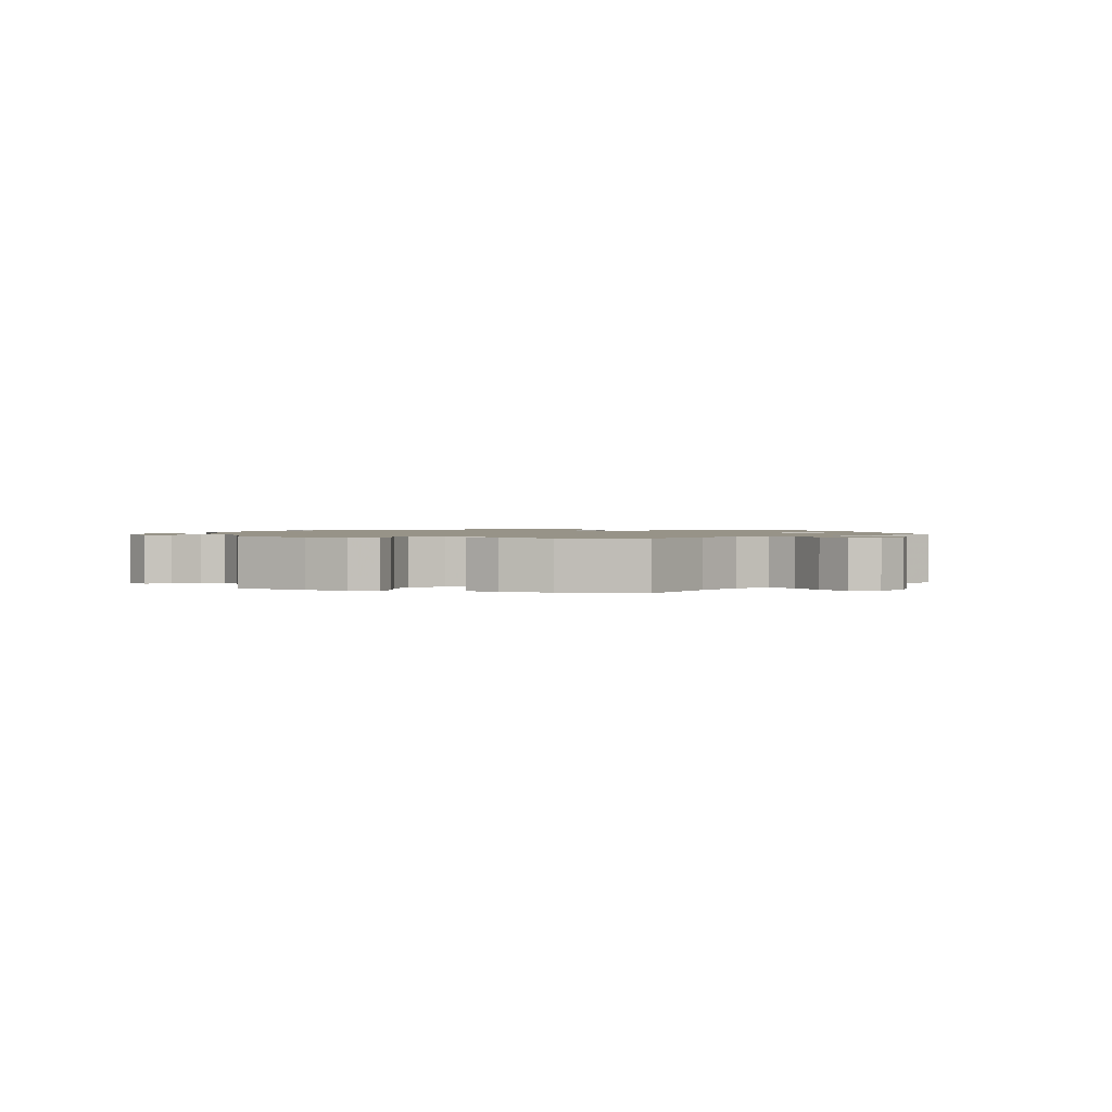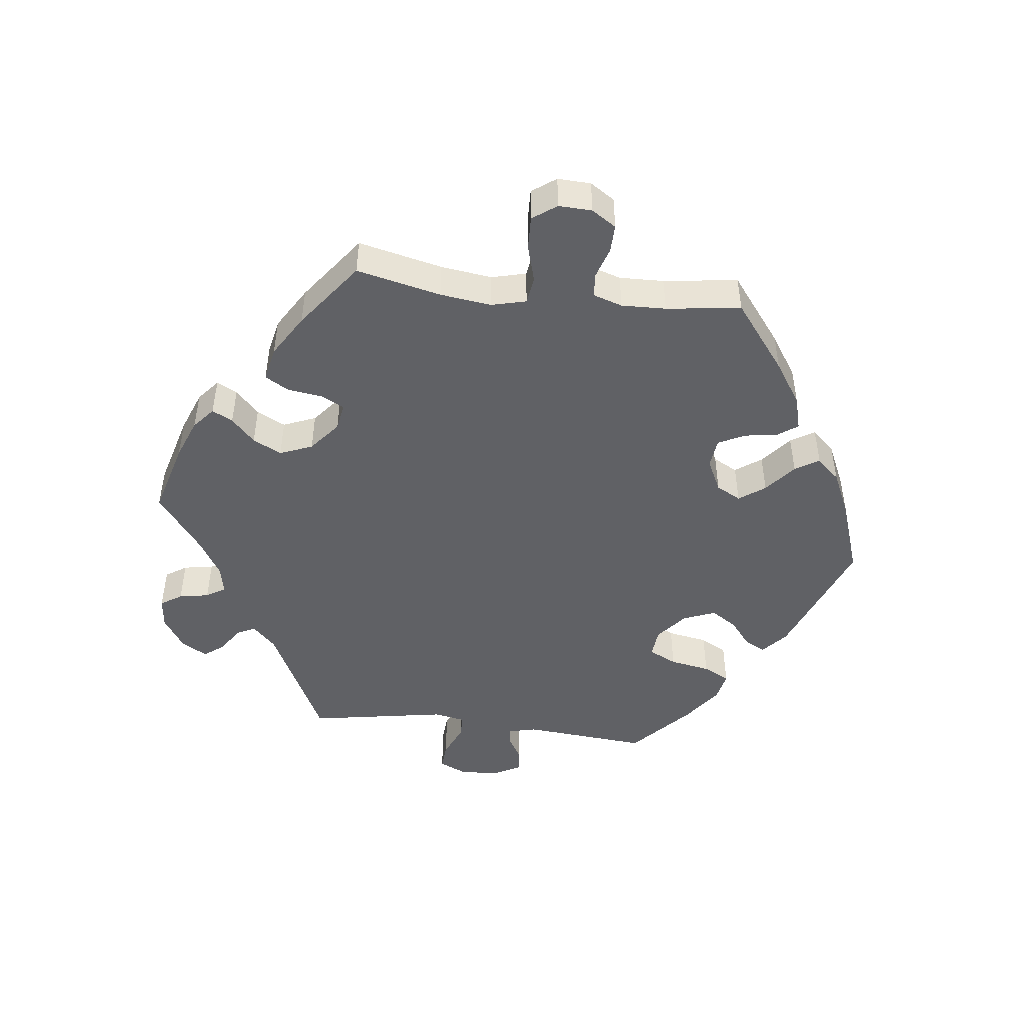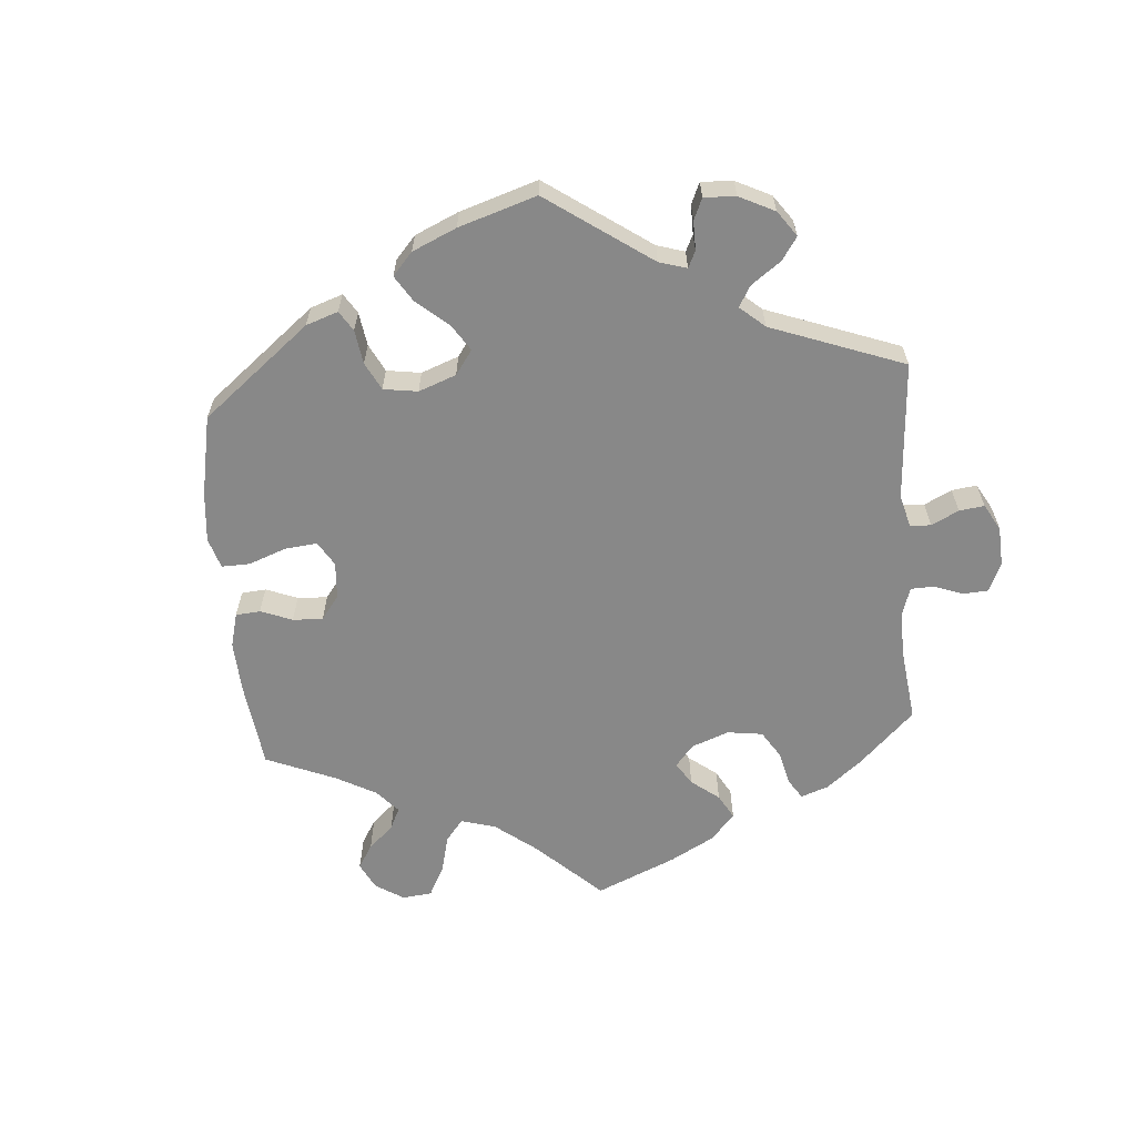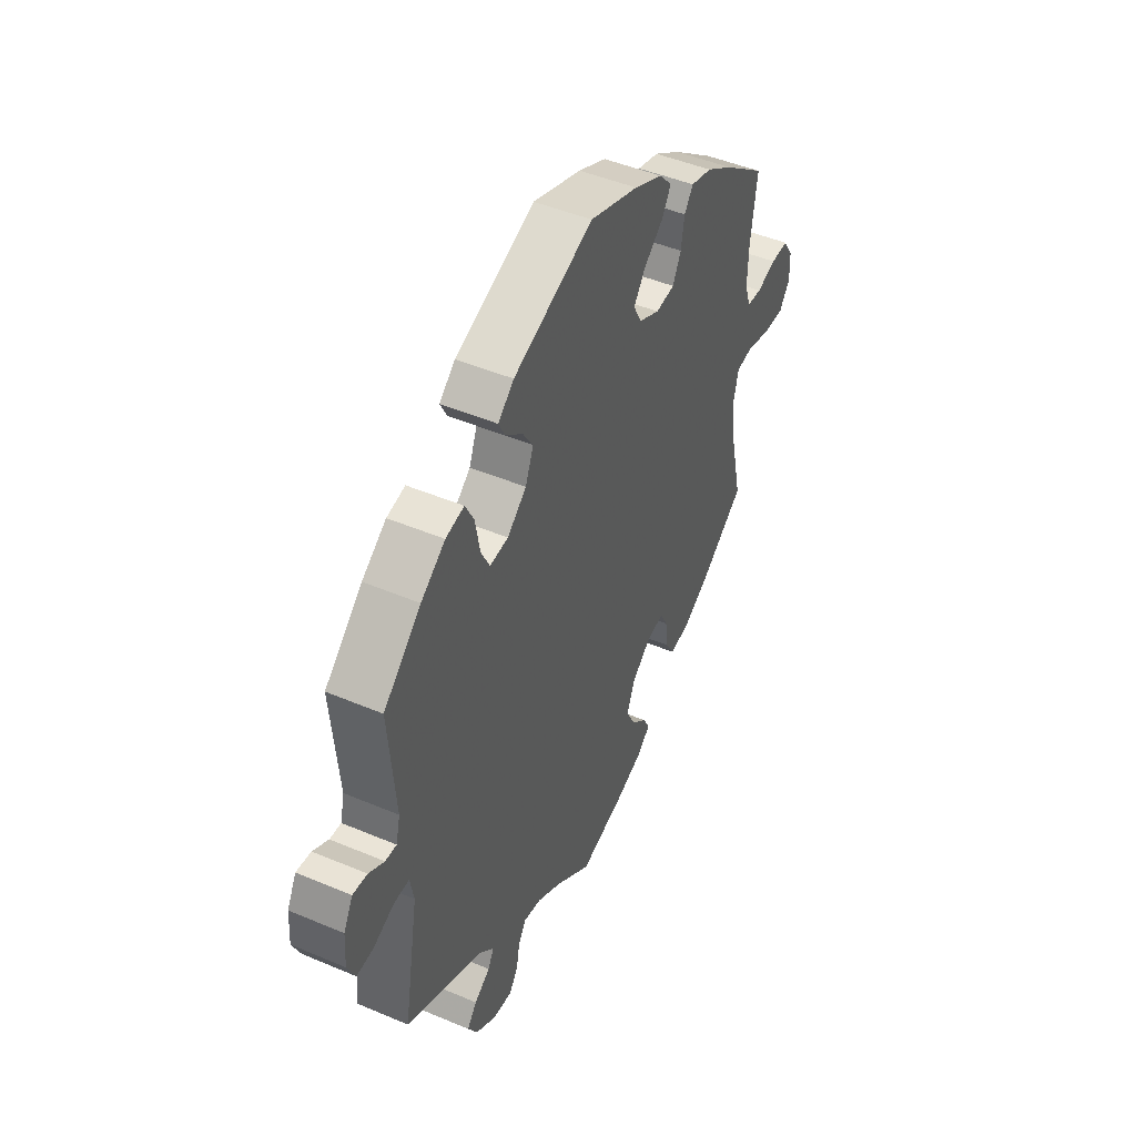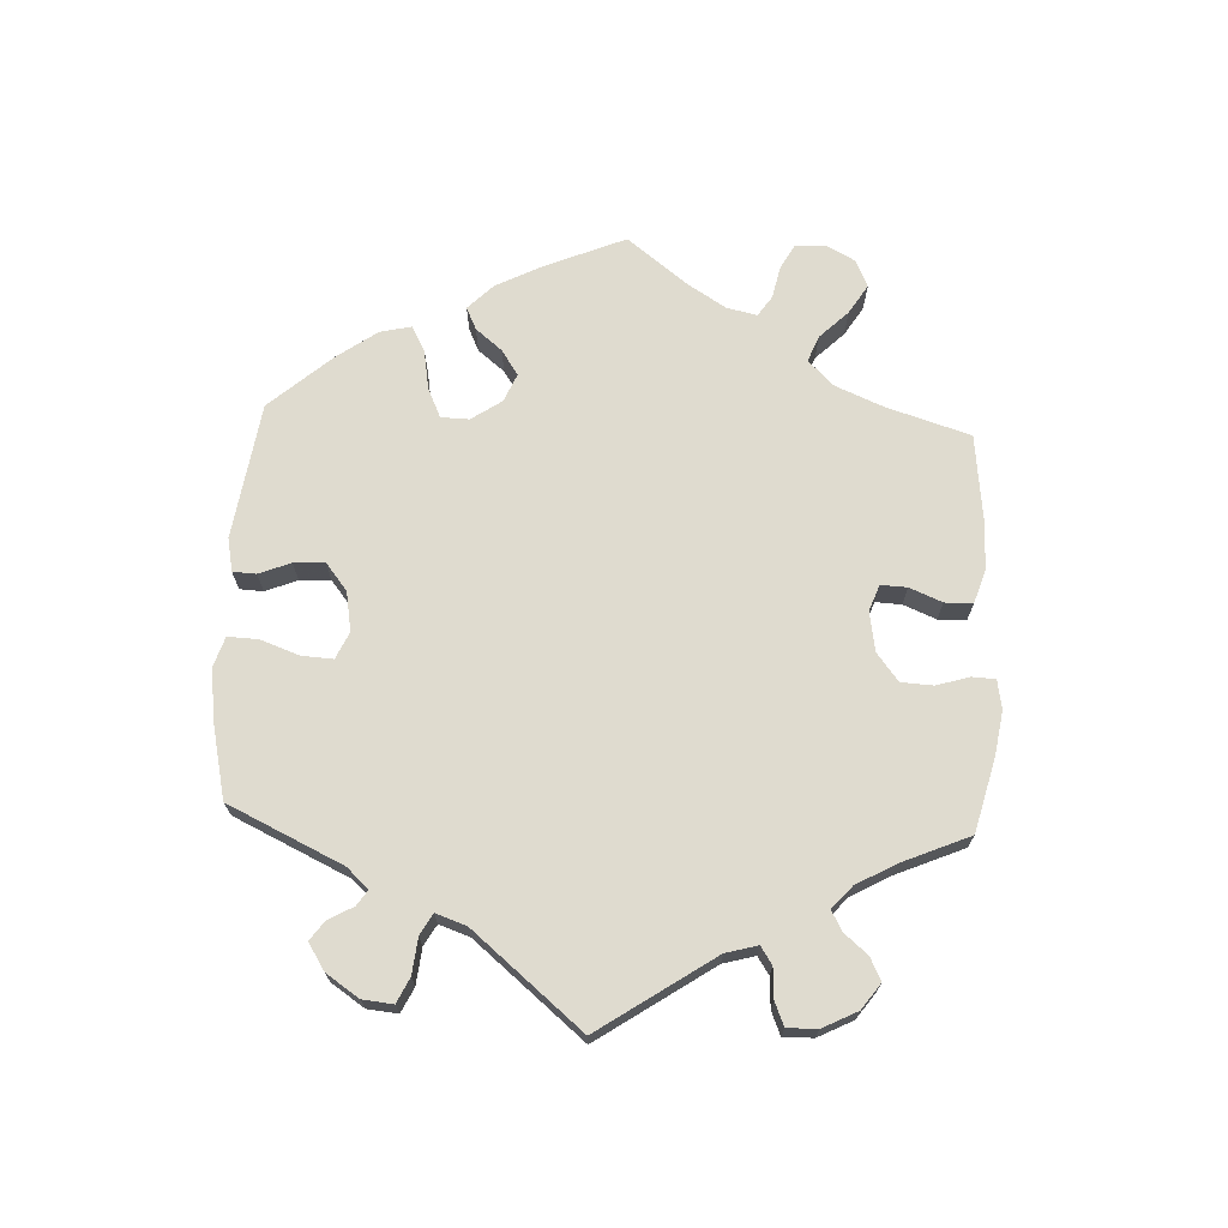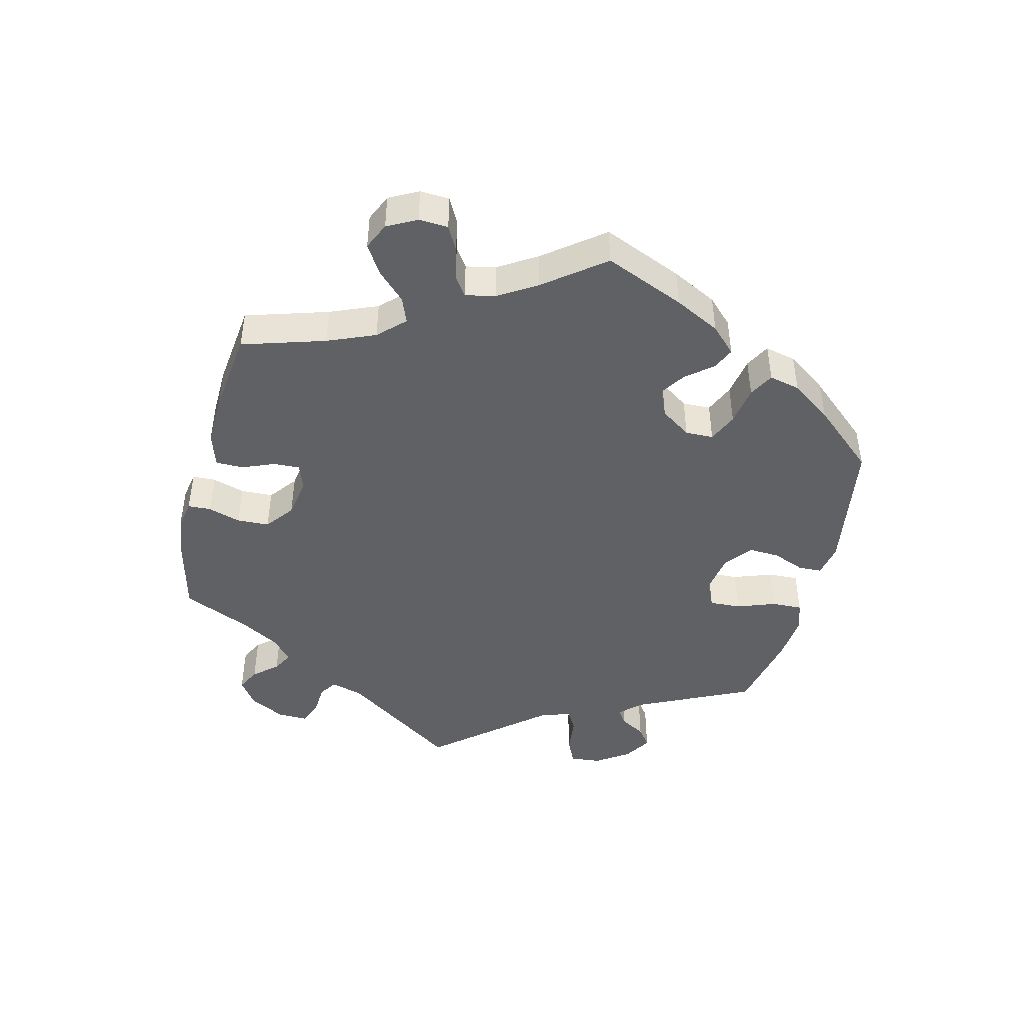
<metadata>
{"format":"obj","ext":"obj","renderer":"f3d","projection":"perspective","resolution":1024,"background":"white","views":[{"elev":1.3,"azim":-133.2,"up":"+Y"},{"elev":-47.2,"azim":-96.8,"up":"+Y"},{"elev":-62.7,"azim":64.6,"up":"+Y"},{"elev":46.8,"azim":115.7,"up":"+Z"},{"elev":70.5,"azim":122.6,"up":"+Y"},{"elev":-45.7,"azim":-74.1,"up":"+Y"}]}
</metadata>
<code>
v 0.485 0.07 0.1
v 0.495 0.07 0.058
v 0.522 0.07 0.06
v 0.559 0.07 0.082
v 0.594 0.07 0.086
v 0.616 0.07 0.044
v 0.62 0.07 -0.015
v 0.601 0.07 -0.057
v 0.56 0.07 -0.054
v 0.51 0.07 -0.032
v 0.474 0.07 -0.032
v 0.465 0.07 -0.08
v 0.501 0.07 -0.289
v 0.315 0.07 -0.38
v 0.28 0.07 -0.415
v 0.294 0.07 -0.443
v 0.332 0.07 -0.468
v 0.355 0.07 -0.498
v 0.332 0.07 -0.537
v 0.283 0.07 -0.569
v 0.236 0.07 -0.574
v 0.215 0.07 -0.542
v 0.207 0.07 -0.497
v 0.189 0.07 -0.468
v 0.146 0.07 -0.477
v 0.089 0.07 -0.511
v 0 0.07 -0.578
v -0.11 0.07 -0.547
v -0.172 0.07 -0.523
v -0.205 0.07 -0.495
v -0.189 0.07 -0.464
v -0.152 0.07 -0.429
v -0.13 0.07 -0.386
v -0.15 0.07 -0.337
v -0.196 0.07 -0.299
v -0.237 0.07 -0.292
v -0.255 0.07 -0.327
v -0.262 0.07 -0.379
v -0.283 0.07 -0.415
v -0.335 0.07 -0.404
v -0.399 0.07 -0.365
v -0.501 0.07 -0.289
v -0.472 0.07 -0.162
v -0.462 0.07 -0.085
v -0.475 0.07 -0.033
v -0.516 0.07 -0.027
v -0.572 0.07 -0.043
v -0.623 0.07 -0.045
v -0.649 0.07 -0.009
v -0.647 0.07 0.041
v -0.623 0.07 0.078
v -0.581 0.07 0.077
v -0.534 0.07 0.062
v -0.498 0.07 0.065
v -0.484 0.07 0.109
v -0.486 0.07 0.176
v -0.501 0.07 0.288
v -0.398 0.07 0.367
v -0.334 0.07 0.409
v -0.283 0.07 0.423
v -0.262 0.07 0.393
v -0.254 0.07 0.343
v -0.234 0.07 0.303
v -0.189 0.07 0.298
v -0.14 0.07 0.322
v -0.12 0.07 0.359
v -0.148 0.07 0.398
v -0.194 0.07 0.436
v -0.216 0.07 0.472
v -0.184 0.07 0.507
v -0.117 0.07 0.538
v -0.001 0.07 0.578
v 0.19 0.07 0.504
v 0.228 0.07 0.471
v 0.212 0.07 0.44
v 0.172 0.07 0.408
v 0.147 0.07 0.369
v 0.166 0.07 0.321
v 0.212 0.07 0.283
v 0.256 0.07 0.279
v 0.277 0.07 0.321
v 0.288 0.07 0.382
v 0.309 0.07 0.422
v 0.353 0.07 0.413
v 0.411 0.07 0.371
v 0.501 0.07 0.289
v 0.485 0 0.1
v 0.495 0 0.058
v 0.522 0 0.06
v 0.559 0 0.082
v 0.594 0 0.086
v 0.616 0 0.044
v 0.62 0 -0.015
v 0.601 0 -0.057
v 0.56 0 -0.054
v 0.51 0 -0.032
v 0.474 0 -0.032
v 0.465 0 -0.08
v 0.501 0 -0.289
v 0.315 0 -0.38
v 0.28 0 -0.415
v 0.294 0 -0.443
v 0.332 0 -0.468
v 0.355 0 -0.498
v 0.332 0 -0.537
v 0.283 0 -0.569
v 0.236 0 -0.574
v 0.215 0 -0.542
v 0.207 0 -0.497
v 0.189 0 -0.468
v 0.146 0 -0.477
v 0.089 0 -0.511
v 0 0 -0.578
v -0.11 0 -0.547
v -0.172 0 -0.523
v -0.205 0 -0.495
v -0.189 0 -0.464
v -0.152 0 -0.429
v -0.13 0 -0.386
v -0.15 0 -0.337
v -0.196 0 -0.299
v -0.237 0 -0.292
v -0.255 0 -0.327
v -0.262 0 -0.379
v -0.283 0 -0.415
v -0.335 0 -0.404
v -0.399 0 -0.365
v -0.501 0 -0.289
v -0.472 0 -0.162
v -0.462 0 -0.085
v -0.475 0 -0.033
v -0.516 0 -0.027
v -0.572 0 -0.043
v -0.623 0 -0.045
v -0.649 0 -0.009
v -0.647 0 0.041
v -0.623 0 0.078
v -0.581 0 0.077
v -0.534 0 0.062
v -0.498 0 0.065
v -0.484 0 0.109
v -0.486 0 0.176
v -0.501 0 0.288
v -0.398 0 0.367
v -0.334 0 0.409
v -0.283 0 0.423
v -0.262 0 0.393
v -0.254 0 0.343
v -0.234 0 0.303
v -0.189 0 0.298
v -0.14 0 0.322
v -0.12 0 0.359
v -0.148 0 0.398
v -0.194 0 0.436
v -0.216 0 0.472
v -0.184 0 0.507
v -0.117 0 0.538
v -0.001 0 0.578
v 0.19 0 0.504
v 0.228 0 0.471
v 0.212 0 0.44
v 0.172 0 0.408
v 0.147 0 0.369
v 0.166 0 0.321
v 0.212 0 0.283
v 0.256 0 0.279
v 0.277 0 0.321
v 0.288 0 0.382
v 0.309 0 0.422
v 0.353 0 0.413
v 0.411 0 0.371
v 0.501 0 0.289
f 85 86 1
f 84 85 1 2
f 81 82 83 84
f 80 81 84 2
f 79 80 2
f 73 74 75 76
f 73 76 77
f 72 73 77
f 71 72 77 78
f 67 68 69 70
f 66 67 70 71
f 59 60 61 62
f 59 62 63
f 56 57 58 59
f 55 56 59 63
f 54 55 63 64
f 50 51 52 53
f 50 53 54
f 49 50 54
f 46 47 48 49
f 46 49 54
f 45 46 54 64
f 40 41 42 43
f 40 43 44
f 37 38 39 40
f 36 37 40 44
f 35 36 44 45
f 29 30 31 32
f 29 32 33
f 26 27 28 29
f 25 26 29 33
f 24 25 33 34
f 20 21 22 23
f 20 23 24
f 19 20 24
f 16 17 18 19
f 15 16 19 24
f 14 15 24 34
f 12 13 14 34
f 7 8 9 10
f 7 10 11
f 6 7 11
f 3 4 5 6
f 2 3 6 11
f 79 2 11
f 66 71 78 79
f 65 66 79 11
f 35 45 64 65
f 34 35 65
f 11 12 34 65
f 87 172 171
f 88 87 171 170
f 170 169 168 167
f 88 170 167 166
f 88 166 165
f 162 161 160 159
f 163 162 159
f 163 159 158
f 164 163 158 157
f 156 155 154 153
f 157 156 153 152
f 148 147 146 145
f 149 148 145
f 145 144 143 142
f 149 145 142 141
f 150 149 141 140
f 139 138 137 136
f 140 139 136
f 140 136 135
f 135 134 133 132
f 140 135 132
f 150 140 132 131
f 129 128 127 126
f 130 129 126
f 126 125 124 123
f 130 126 123 122
f 131 130 122 121
f 118 117 116 115
f 119 118 115
f 115 114 113 112
f 119 115 112 111
f 120 119 111 110
f 109 108 107 106
f 110 109 106
f 110 106 105
f 105 104 103 102
f 110 105 102 101
f 120 110 101 100
f 120 100 99 98
f 96 95 94 93
f 97 96 93
f 97 93 92
f 92 91 90 89
f 97 92 89 88
f 97 88 165
f 165 164 157 152
f 97 165 152 151
f 151 150 131 121
f 151 121 120
f 151 120 98 97
f 1 87 88 2
f 2 88 89 3
f 3 89 90 4
f 4 90 91 5
f 5 91 92 6
f 6 92 93 7
f 7 93 94 8
f 8 94 95 9
f 9 95 96 10
f 10 96 97 11
f 11 97 98 12
f 12 98 99 13
f 13 99 100 14
f 14 100 101 15
f 15 101 102 16
f 16 102 103 17
f 17 103 104 18
f 18 104 105 19
f 19 105 106 20
f 20 106 107 21
f 21 107 108 22
f 22 108 109 23
f 23 109 110 24
f 24 110 111 25
f 25 111 112 26
f 26 112 113 27
f 27 113 114 28
f 28 114 115 29
f 29 115 116 30
f 30 116 117 31
f 31 117 118 32
f 32 118 119 33
f 33 119 120 34
f 34 120 121 35
f 35 121 122 36
f 36 122 123 37
f 37 123 124 38
f 38 124 125 39
f 39 125 126 40
f 40 126 127 41
f 41 127 128 42
f 42 128 129 43
f 43 129 130 44
f 44 130 131 45
f 45 131 132 46
f 46 132 133 47
f 47 133 134 48
f 48 134 135 49
f 49 135 136 50
f 50 136 137 51
f 51 137 138 52
f 52 138 139 53
f 53 139 140 54
f 54 140 141 55
f 55 141 142 56
f 56 142 143 57
f 57 143 144 58
f 58 144 145 59
f 59 145 146 60
f 60 146 147 61
f 61 147 148 62
f 62 148 149 63
f 63 149 150 64
f 64 150 151 65
f 65 151 152 66
f 66 152 153 67
f 67 153 154 68
f 68 154 155 69
f 69 155 156 70
f 70 156 157 71
f 71 157 158 72
f 72 158 159 73
f 73 159 160 74
f 74 160 161 75
f 75 161 162 76
f 76 162 163 77
f 77 163 164 78
f 78 164 165 79
f 79 165 166 80
f 80 166 167 81
f 81 167 168 82
f 82 168 169 83
f 83 169 170 84
f 84 170 171 85
f 85 171 172 86
f 86 172 87 1

</code>
